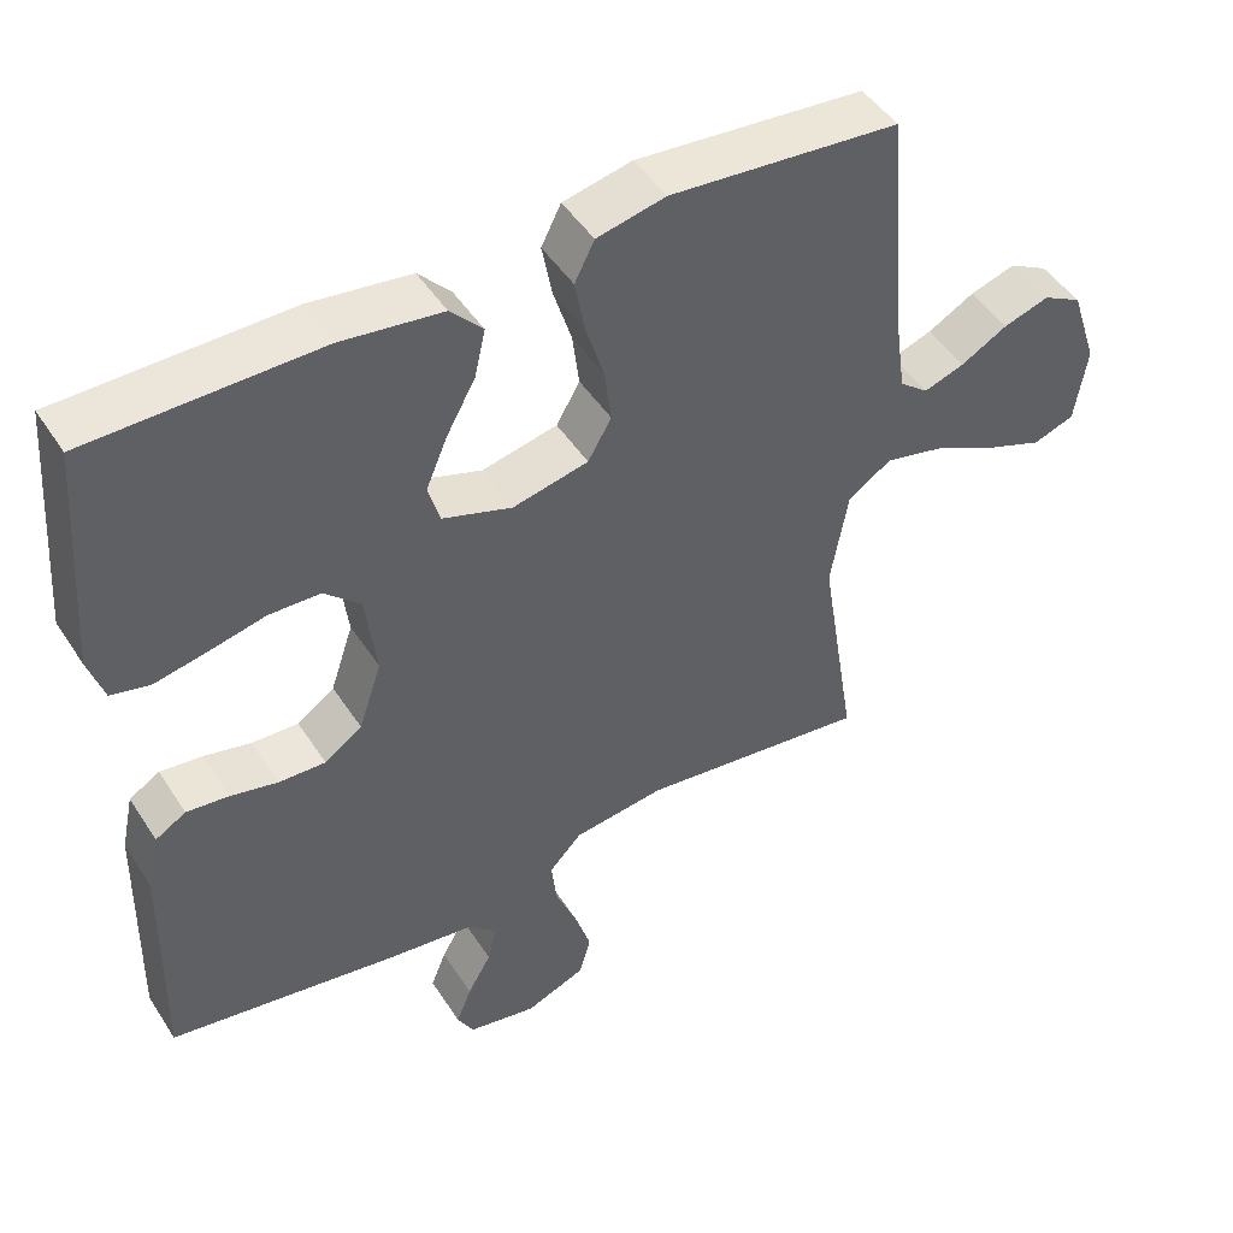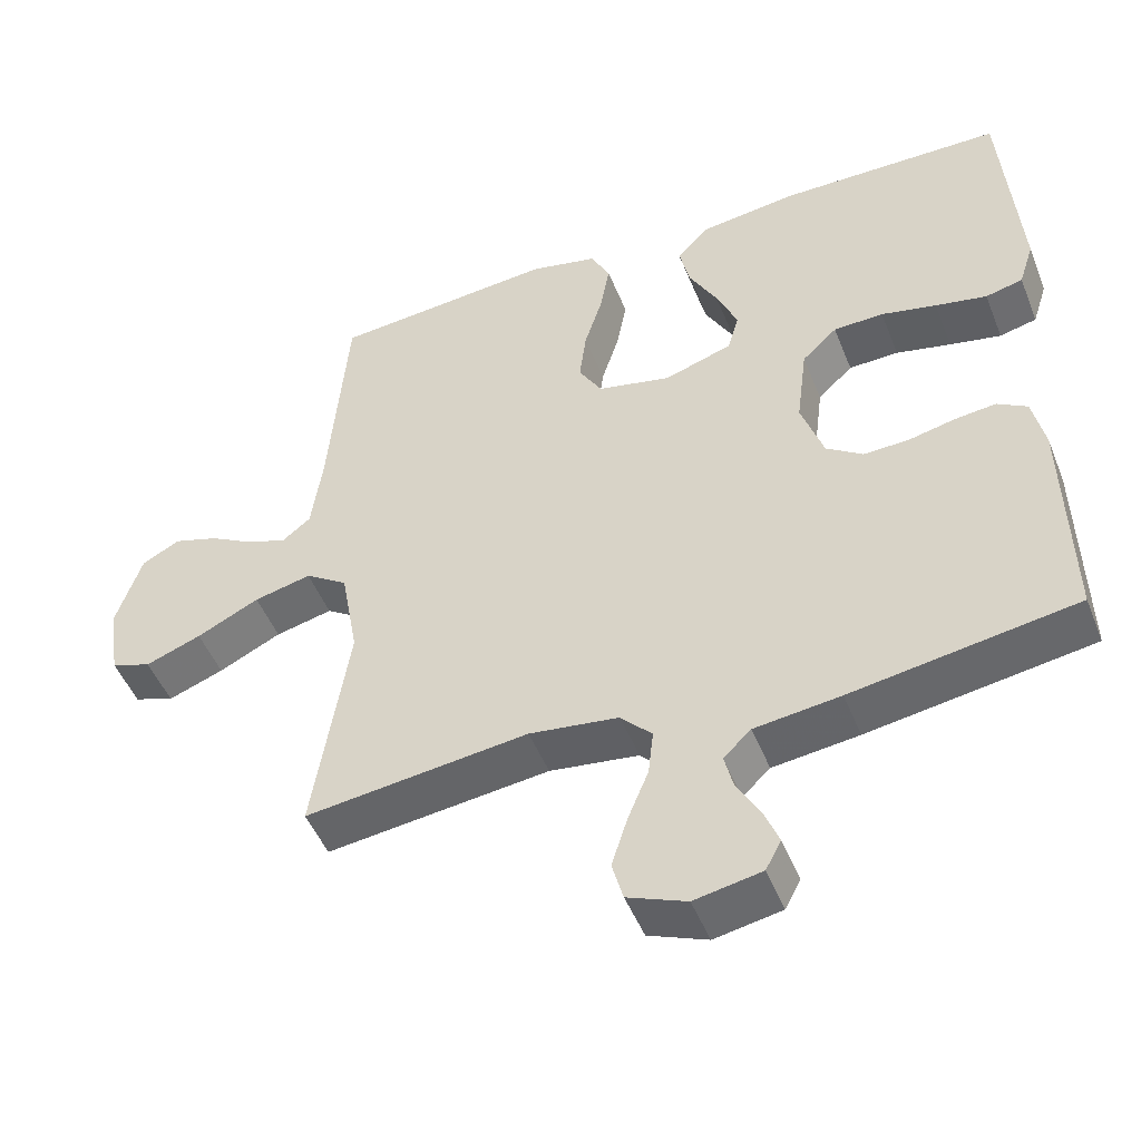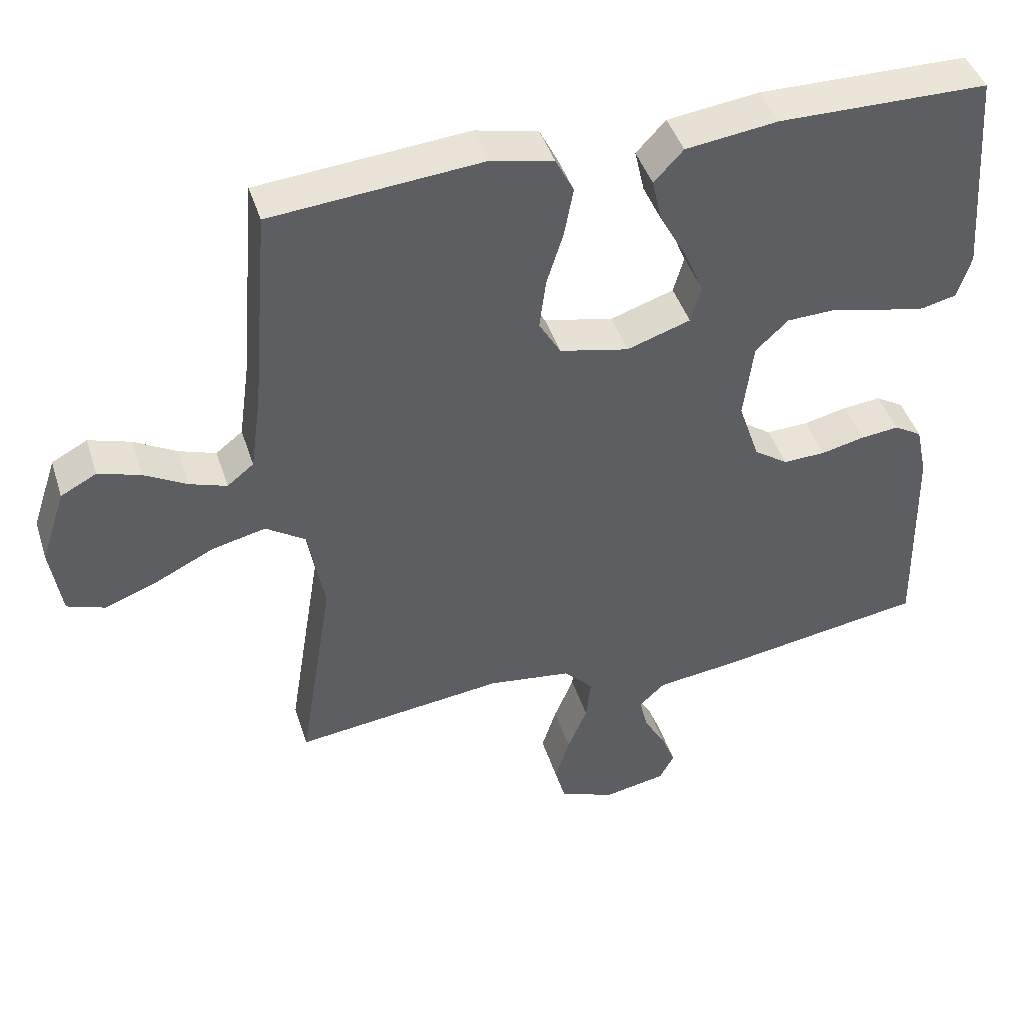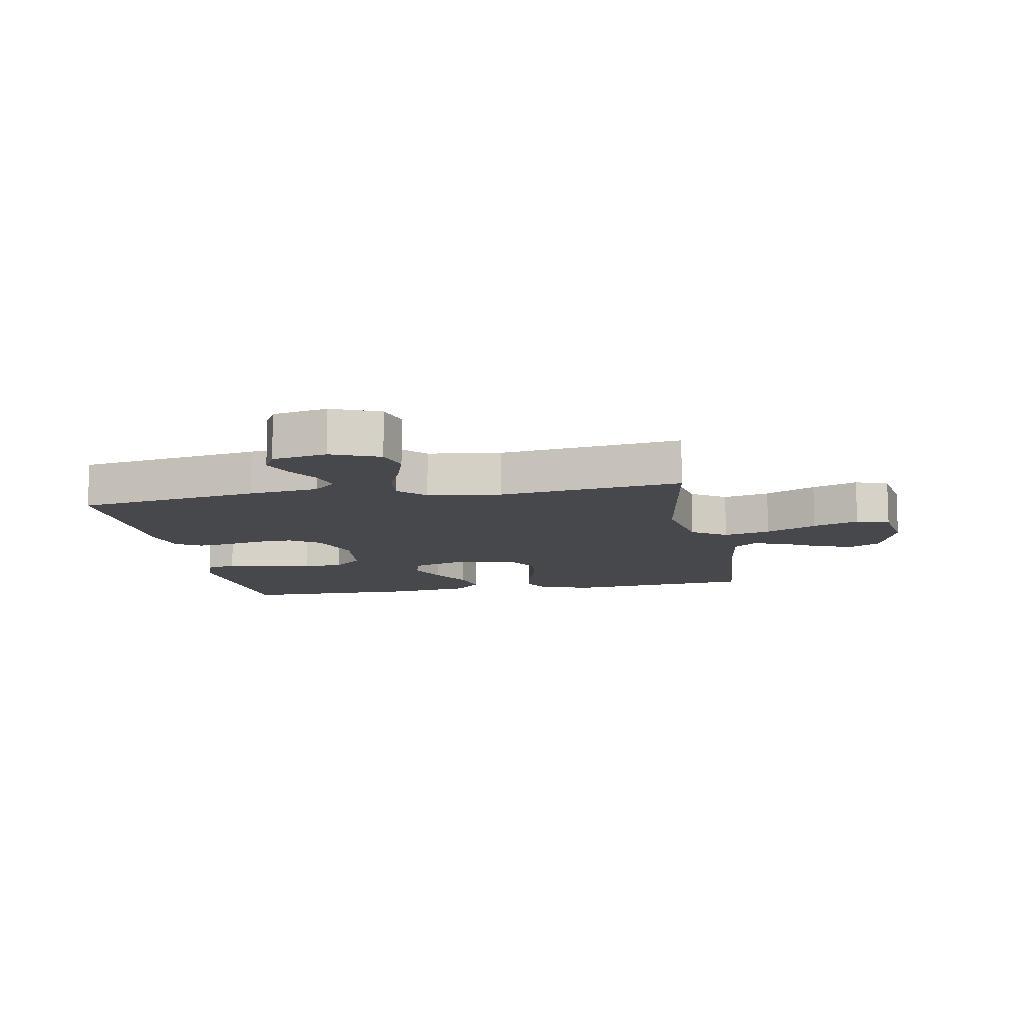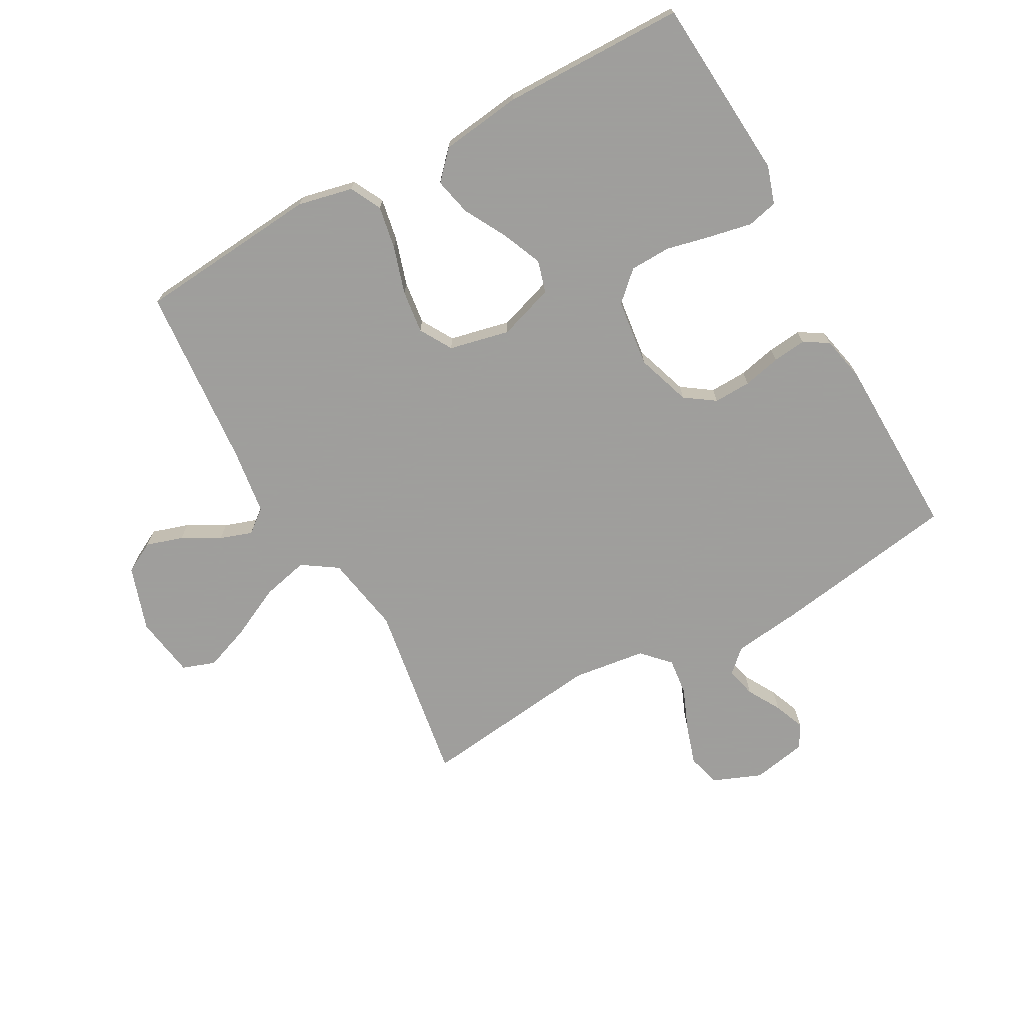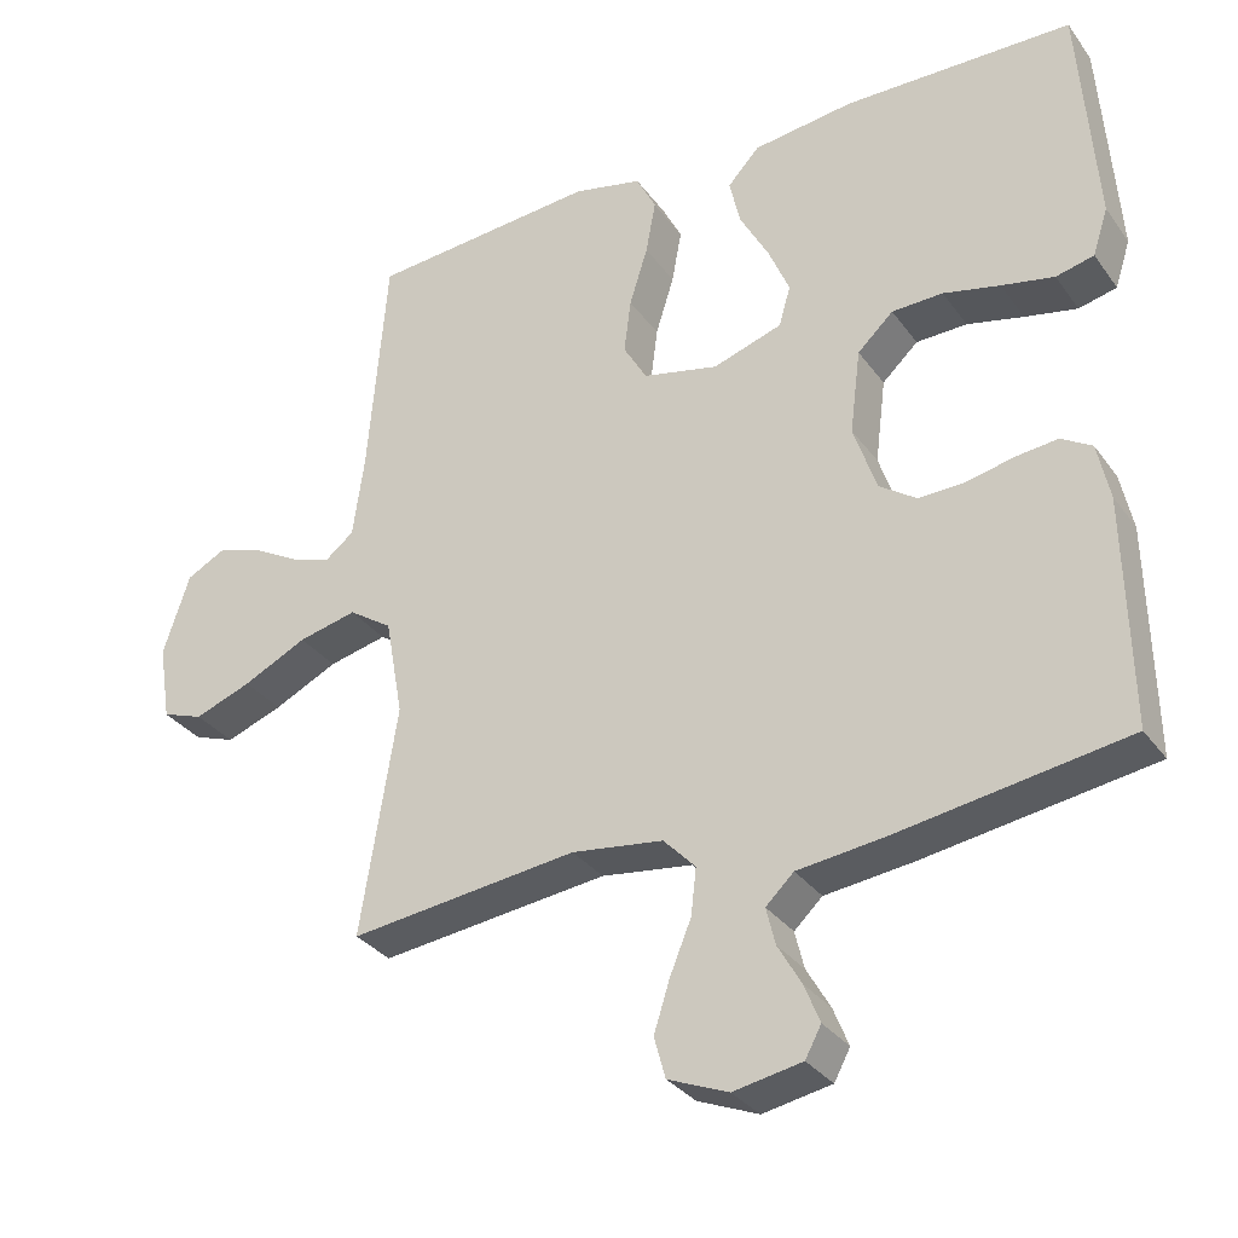
<metadata>
{"format":"obj","ext":"obj","renderer":"f3d","projection":"perspective","resolution":1024,"background":"white","views":[{"elev":47.2,"azim":148.7,"up":"+Z"},{"elev":-48.7,"azim":21.3,"up":"+Z"},{"elev":43.8,"azim":-17.3,"up":"+Z"},{"elev":-11.1,"azim":-169.5,"up":"+Y"},{"elev":-71.1,"azim":29.0,"up":"+Y"},{"elev":-31.8,"azim":29.8,"up":"+Z"}]}
</metadata>
<code>
v -0.5 0.07 -0.5
v -0.452 0.07 -0.2
v -0.475 0.07 -0.071
v -0.532 0.07 -0.033
v -0.609 0.07 -0.051
v -0.693 0.07 -0.092
v -0.768 0.07 -0.12
v -0.822 0.07 -0.101
v -0.838 0.07 0
v -0.803 0.07 0.106
v -0.752 0.07 0.133
v -0.692 0.07 0.114
v -0.631 0.07 0.08
v -0.578 0.07 0.062
v -0.54 0.07 0.092
v -0.525 0.07 0.2
v -0.5 0.07 0.5
v -0.2 0.07 0.526
v -0.11 0.07 0.506
v -0.084 0.07 0.455
v -0.097 0.07 0.385
v -0.121 0.07 0.308
v -0.13 0.07 0.237
v -0.099 0.07 0.184
v 0 0.07 0.162
v 0.091 0.07 0.192
v 0.106 0.07 0.245
v 0.078 0.07 0.311
v 0.04 0.07 0.38
v 0.026 0.07 0.442
v 0.068 0.07 0.487
v 0.2 0.07 0.504
v 0.5 0.07 0.5
v 0.522 0.07 0.2
v 0.502 0.07 0.138
v 0.452 0.07 0.126
v 0.383 0.07 0.14
v 0.309 0.07 0.157
v 0.242 0.07 0.155
v 0.195 0.07 0.111
v 0.181 0.07 0
v 0.211 0.07 -0.089
v 0.26 0.07 -0.123
v 0.321 0.07 -0.121
v 0.383 0.07 -0.107
v 0.438 0.07 -0.101
v 0.478 0.07 -0.125
v 0.494 0.07 -0.2
v 0.5 0.07 -0.5
v 0.2 0.07 -0.547
v 0.085 0.07 -0.561
v 0.048 0.07 -0.596
v 0.06 0.07 -0.645
v 0.091 0.07 -0.699
v 0.111 0.07 -0.749
v 0.09 0.07 -0.788
v 0 0.07 -0.805
v -0.079 0.07 -0.773
v -0.094 0.07 -0.719
v -0.073 0.07 -0.653
v -0.045 0.07 -0.585
v -0.038 0.07 -0.524
v -0.08 0.07 -0.48
v -0.2 0.07 -0.464
v -0.5 0 -0.5
v -0.452 0 -0.2
v -0.475 0 -0.071
v -0.532 0 -0.033
v -0.609 0 -0.051
v -0.693 0 -0.092
v -0.768 0 -0.12
v -0.822 0 -0.101
v -0.838 0 0
v -0.803 0 0.106
v -0.752 0 0.133
v -0.692 0 0.114
v -0.631 0 0.08
v -0.578 0 0.062
v -0.54 0 0.092
v -0.525 0 0.2
v -0.5 0 0.5
v -0.2 0 0.526
v -0.11 0 0.506
v -0.084 0 0.455
v -0.097 0 0.385
v -0.121 0 0.308
v -0.13 0 0.237
v -0.099 0 0.184
v 0 0 0.162
v 0.091 0 0.192
v 0.106 0 0.245
v 0.078 0 0.311
v 0.04 0 0.38
v 0.026 0 0.442
v 0.068 0 0.487
v 0.2 0 0.504
v 0.5 0 0.5
v 0.522 0 0.2
v 0.502 0 0.138
v 0.452 0 0.126
v 0.383 0 0.14
v 0.309 0 0.157
v 0.242 0 0.155
v 0.195 0 0.111
v 0.181 0 0
v 0.211 0 -0.089
v 0.26 0 -0.123
v 0.321 0 -0.121
v 0.383 0 -0.107
v 0.438 0 -0.101
v 0.478 0 -0.125
v 0.494 0 -0.2
v 0.5 0 -0.5
v 0.2 0 -0.547
v 0.085 0 -0.561
v 0.048 0 -0.596
v 0.06 0 -0.645
v 0.091 0 -0.699
v 0.111 0 -0.749
v 0.09 0 -0.788
v 0 0 -0.805
v -0.079 0 -0.773
v -0.094 0 -0.719
v -0.073 0 -0.653
v -0.045 0 -0.585
v -0.038 0 -0.524
v -0.08 0 -0.48
v -0.2 0 -0.464
f 59 60 61
f 58 59 61
f 57 58 61
f 56 57 61
f 55 56 61
f 54 55 61
f 53 54 61
f 52 53 61 62
f 51 52 62 63
f 50 51 63
f 49 50 63
f 48 49 63
f 47 48 63
f 46 47 63
f 45 46 63
f 44 45 63
f 36 37 38
f 35 36 38
f 34 35 38
f 33 34 38
f 32 33 38
f 31 32 38
f 30 31 38
f 29 30 38
f 28 29 38
f 27 28 38 39
f 26 27 39 40
f 20 21 22
f 19 20 22
f 18 19 22
f 17 18 22
f 16 17 22
f 15 16 22 23
f 14 15 23 24
f 11 12 13
f 10 11 13
f 9 10 13
f 8 9 13
f 7 8 13
f 6 7 13
f 5 6 13
f 4 5 13 14
f 14 24 25
f 4 14 25
f 3 4 25
f 64 1 2
f 63 64 2
f 44 63 2
f 43 44 2
f 42 43 2 3
f 3 25 26
f 42 3 26
f 41 42 26
f 26 40 41
f 125 124 123
f 125 123 122
f 125 122 121
f 125 121 120
f 125 120 119
f 125 119 118
f 125 118 117
f 126 125 117 116
f 127 126 116 115
f 127 115 114
f 127 114 113
f 127 113 112
f 127 112 111
f 127 111 110
f 127 110 109
f 127 109 108
f 102 101 100
f 102 100 99
f 102 99 98
f 102 98 97
f 102 97 96
f 102 96 95
f 102 95 94
f 102 94 93
f 102 93 92
f 103 102 92 91
f 104 103 91 90
f 86 85 84
f 86 84 83
f 86 83 82
f 86 82 81
f 86 81 80
f 87 86 80 79
f 88 87 79 78
f 77 76 75
f 77 75 74
f 77 74 73
f 77 73 72
f 77 72 71
f 77 71 70
f 77 70 69
f 78 77 69 68
f 89 88 78
f 89 78 68
f 89 68 67
f 66 65 128
f 66 128 127
f 66 127 108
f 66 108 107
f 67 66 107 106
f 90 89 67
f 90 67 106
f 90 106 105
f 105 104 90
f 1 65 66 2
f 2 66 67 3
f 3 67 68 4
f 4 68 69 5
f 5 69 70 6
f 6 70 71 7
f 7 71 72 8
f 8 72 73 9
f 9 73 74 10
f 10 74 75 11
f 11 75 76 12
f 12 76 77 13
f 13 77 78 14
f 14 78 79 15
f 15 79 80 16
f 16 80 81 17
f 17 81 82 18
f 18 82 83 19
f 19 83 84 20
f 20 84 85 21
f 21 85 86 22
f 22 86 87 23
f 23 87 88 24
f 24 88 89 25
f 25 89 90 26
f 26 90 91 27
f 27 91 92 28
f 28 92 93 29
f 29 93 94 30
f 30 94 95 31
f 31 95 96 32
f 32 96 97 33
f 33 97 98 34
f 34 98 99 35
f 35 99 100 36
f 36 100 101 37
f 37 101 102 38
f 38 102 103 39
f 39 103 104 40
f 40 104 105 41
f 41 105 106 42
f 42 106 107 43
f 43 107 108 44
f 44 108 109 45
f 45 109 110 46
f 46 110 111 47
f 47 111 112 48
f 48 112 113 49
f 49 113 114 50
f 50 114 115 51
f 51 115 116 52
f 52 116 117 53
f 53 117 118 54
f 54 118 119 55
f 55 119 120 56
f 56 120 121 57
f 57 121 122 58
f 58 122 123 59
f 59 123 124 60
f 60 124 125 61
f 61 125 126 62
f 62 126 127 63
f 63 127 128 64
f 64 128 65 1

</code>
